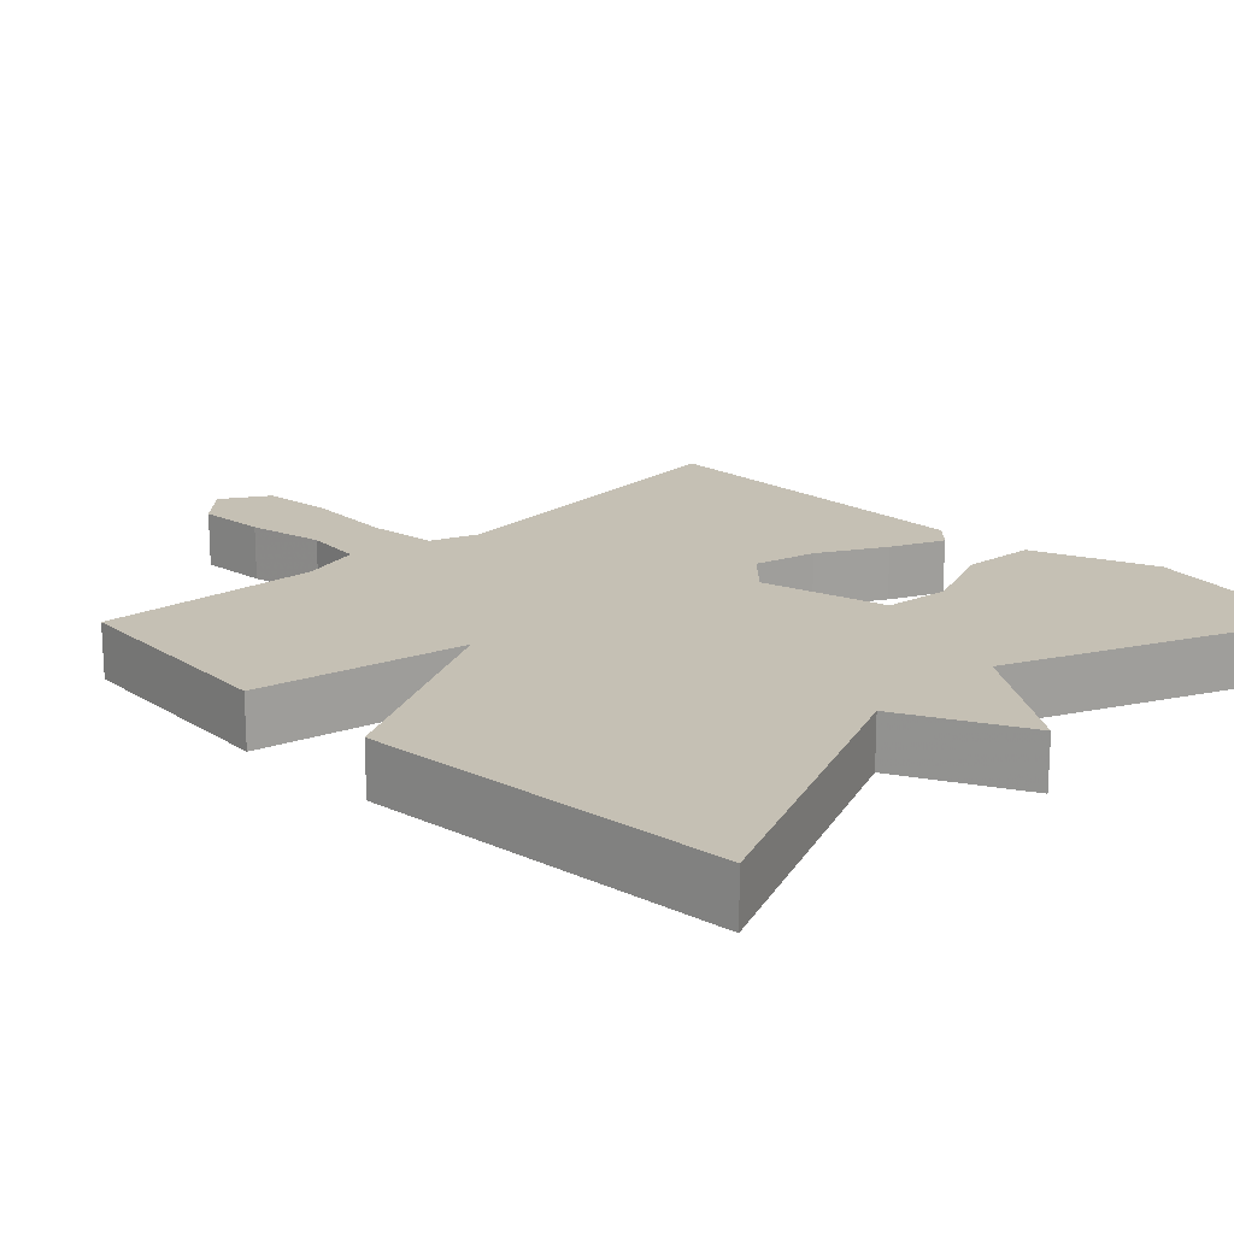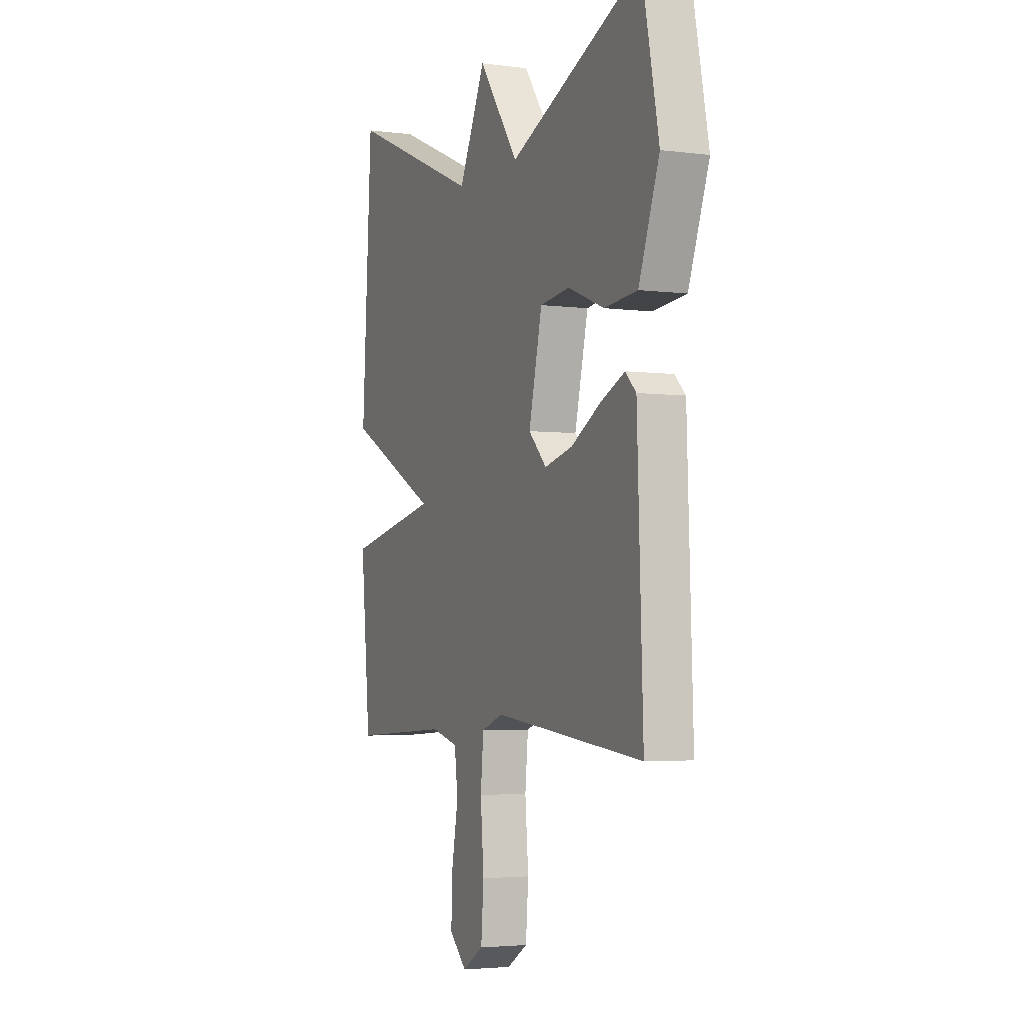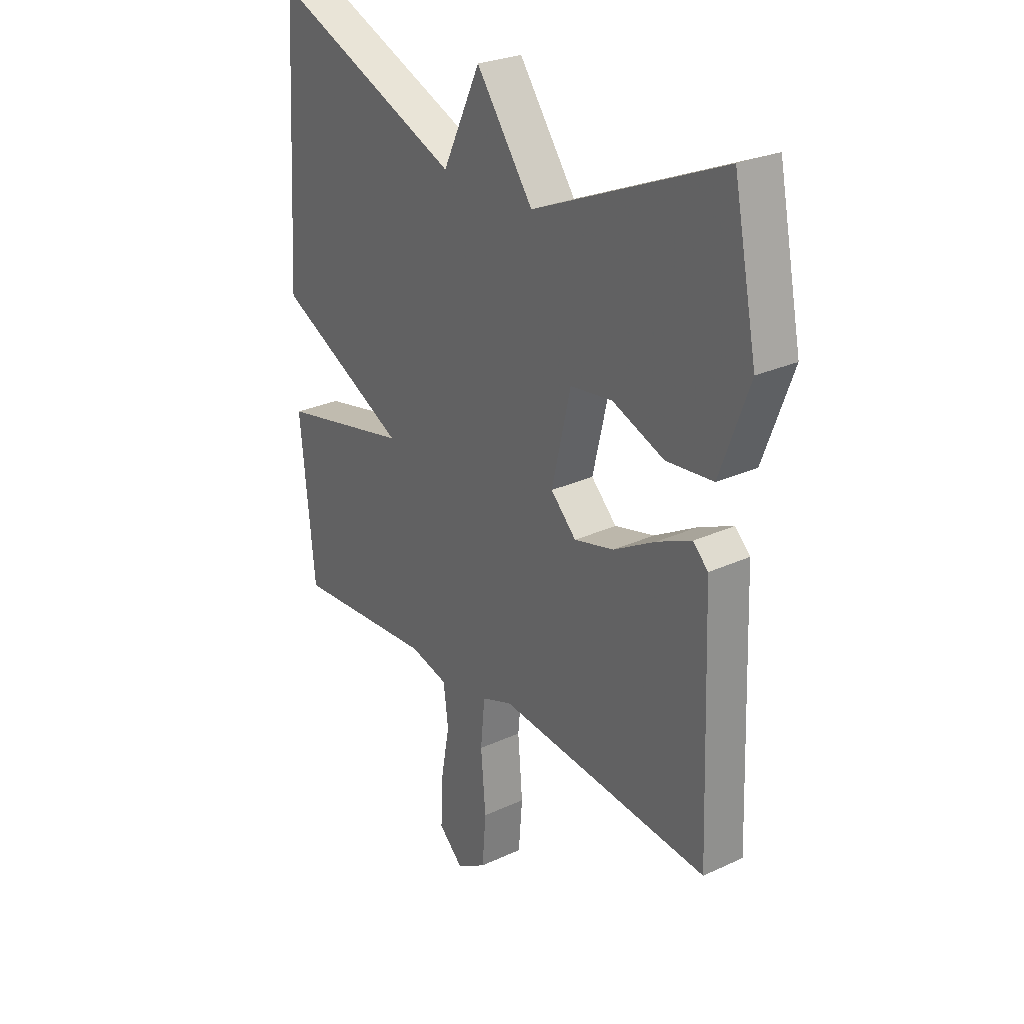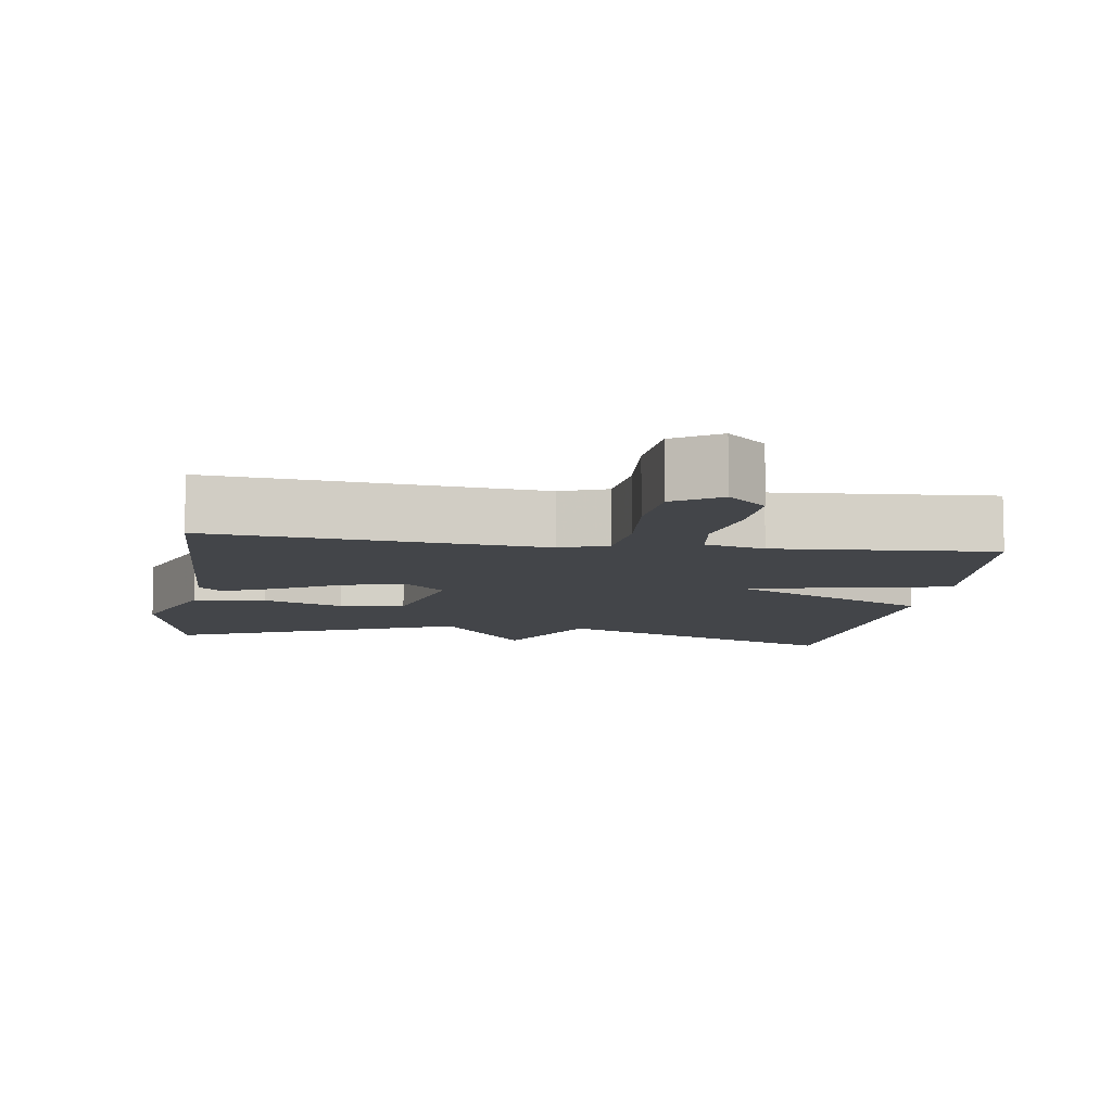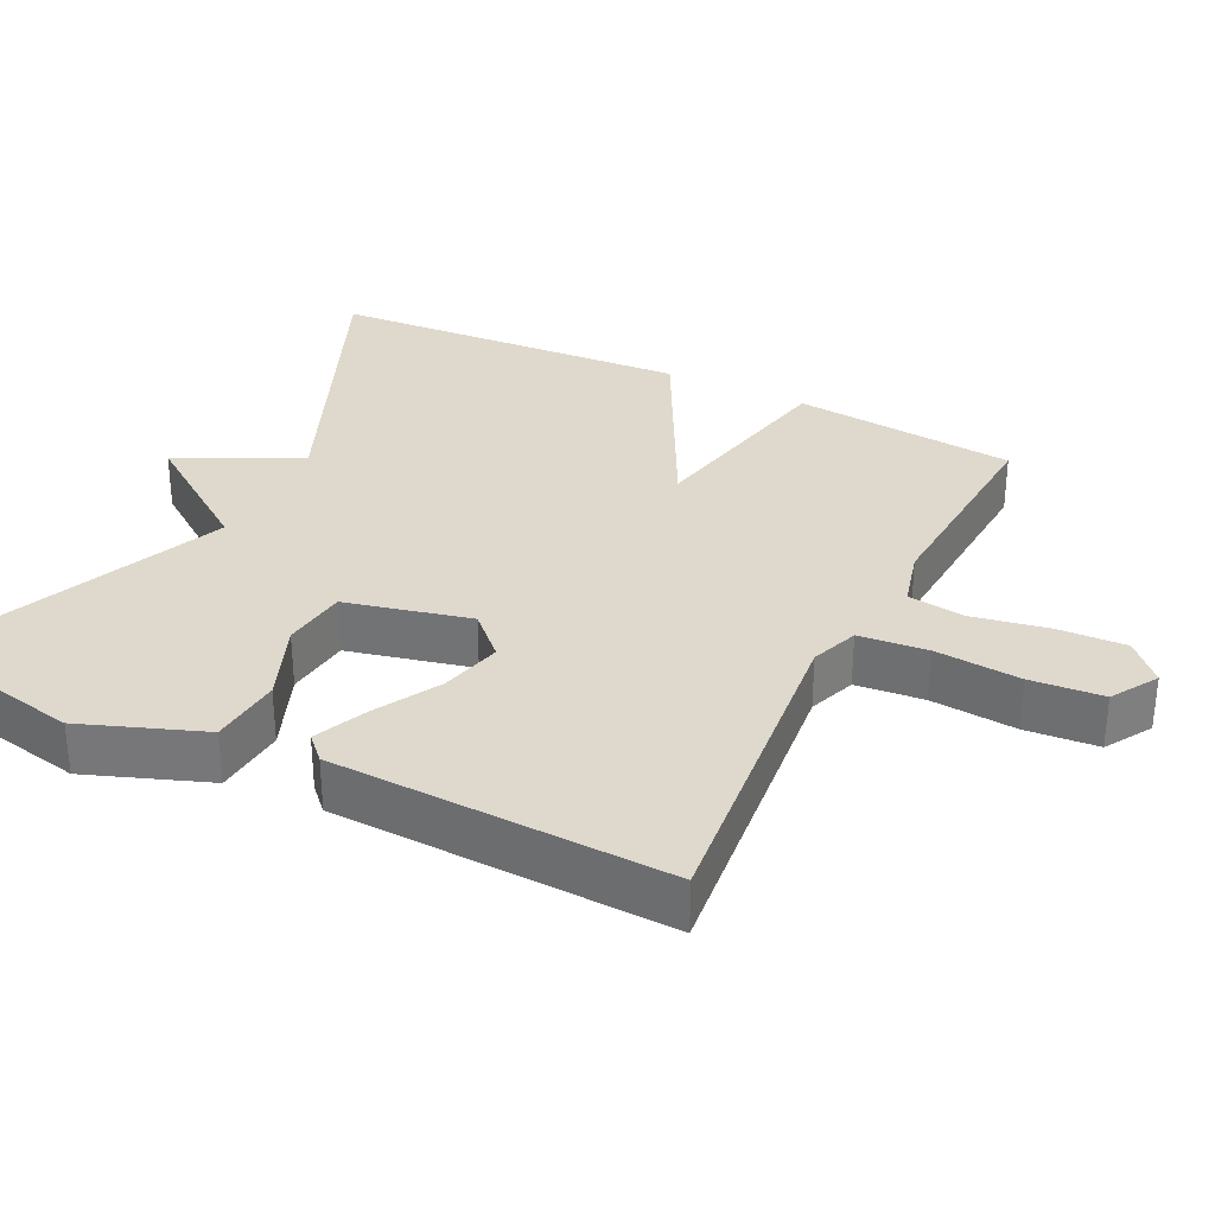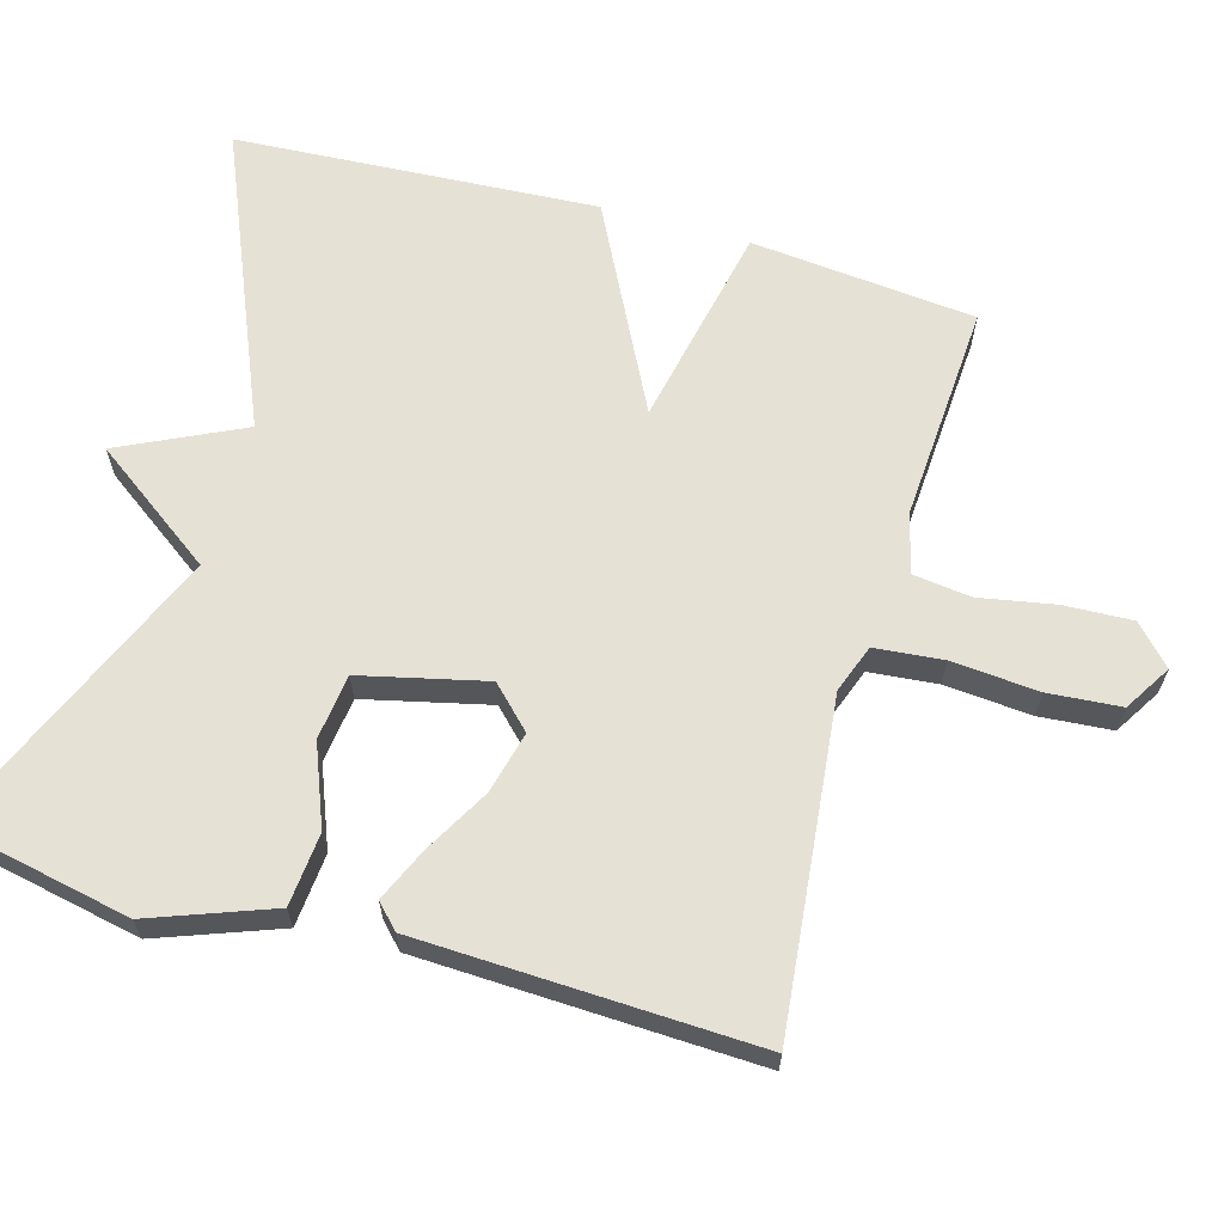
<metadata>
{"format":"obj","ext":"obj","renderer":"f3d","projection":"perspective","resolution":1024,"background":"white","views":[{"elev":18.2,"azim":-45.3,"up":"+Y"},{"elev":-3.6,"azim":66.6,"up":"+Z"},{"elev":27.0,"azim":54.3,"up":"+Z"},{"elev":-8.8,"azim":171.8,"up":"+Y"},{"elev":32.0,"azim":116.2,"up":"+Y"},{"elev":64.3,"azim":105.9,"up":"+Y"}]}
</metadata>
<code>
v -0.5 0.07 -0.5
v -0.53 0.07 -0.194
v -0.252 0.07 -0.136
v -0.53 0.07 0.006
v -0.5 0.07 0.5
v -0.098 0.07 0.33
v -0.018 0.07 0.497
v 0.102 0.07 0.33
v 0.5 0.07 0.5
v 0.55 0.07 0.252
v 0.489 0.07 0.087
v 0.39 0.07 0.078
v 0.281 0.07 0.121
v 0.192 0.07 0.11
v 0.152 0.07 -0.06
v 0.206 0.07 -0.114
v 0.29 0.07 -0.093
v 0.379 0.07 -0.043
v 0.451 0.07 -0.011
v 0.483 0.07 -0.042
v 0.5 0.07 -0.5
v 0.052 0.07 -0.453
v -0.013 0.07 -0.477
v -0.022 0.07 -0.57
v -0.012 0.07 -0.688
v -0.02 0.07 -0.787
v -0.083 0.07 -0.826
v -0.135 0.07 -0.777
v -0.131 0.07 -0.684
v -0.112 0.07 -0.581
v -0.122 0.07 -0.502
v -0.203 0.07 -0.481
v -0.5 0 -0.5
v -0.53 0 -0.194
v -0.252 0 -0.136
v -0.53 0 0.006
v -0.5 0 0.5
v -0.098 0 0.33
v -0.018 0 0.497
v 0.102 0 0.33
v 0.5 0 0.5
v 0.55 0 0.252
v 0.489 0 0.087
v 0.39 0 0.078
v 0.281 0 0.121
v 0.192 0 0.11
v 0.152 0 -0.06
v 0.206 0 -0.114
v 0.29 0 -0.093
v 0.379 0 -0.043
v 0.451 0 -0.011
v 0.483 0 -0.042
v 0.5 0 -0.5
v 0.052 0 -0.453
v -0.013 0 -0.477
v -0.022 0 -0.57
v -0.012 0 -0.688
v -0.02 0 -0.787
v -0.083 0 -0.826
v -0.135 0 -0.777
v -0.131 0 -0.684
v -0.112 0 -0.581
v -0.122 0 -0.502
v -0.203 0 -0.481
f 28 29 30
f 27 28 30
f 26 27 30
f 25 26 30
f 24 25 30
f 23 24 30 31
f 22 23 31 32
f 20 21 22
f 19 20 22
f 18 19 22
f 17 18 22
f 22 32 1
f 17 22 1
f 16 17 1
f 11 12 13
f 10 11 13
f 9 10 13
f 8 9 13
f 8 13 14
f 8 14 15
f 7 8 15
f 6 7 15
f 5 6 15
f 4 5 15
f 3 4 15
f 3 15 16
f 2 3 16
f 1 2 16
f 62 61 60
f 62 60 59
f 62 59 58
f 62 58 57
f 62 57 56
f 63 62 56 55
f 64 63 55 54
f 54 53 52
f 54 52 51
f 54 51 50
f 54 50 49
f 33 64 54
f 33 54 49
f 33 49 48
f 45 44 43
f 45 43 42
f 45 42 41
f 45 41 40
f 46 45 40
f 47 46 40
f 47 40 39
f 47 39 38
f 47 38 37
f 47 37 36
f 47 36 35
f 48 47 35
f 48 35 34
f 48 34 33
f 1 33 34 2
f 2 34 35 3
f 3 35 36 4
f 4 36 37 5
f 5 37 38 6
f 6 38 39 7
f 7 39 40 8
f 8 40 41 9
f 9 41 42 10
f 10 42 43 11
f 11 43 44 12
f 12 44 45 13
f 13 45 46 14
f 14 46 47 15
f 15 47 48 16
f 16 48 49 17
f 17 49 50 18
f 18 50 51 19
f 19 51 52 20
f 20 52 53 21
f 21 53 54 22
f 22 54 55 23
f 23 55 56 24
f 24 56 57 25
f 25 57 58 26
f 26 58 59 27
f 27 59 60 28
f 28 60 61 29
f 29 61 62 30
f 30 62 63 31
f 31 63 64 32
f 32 64 33 1

</code>
